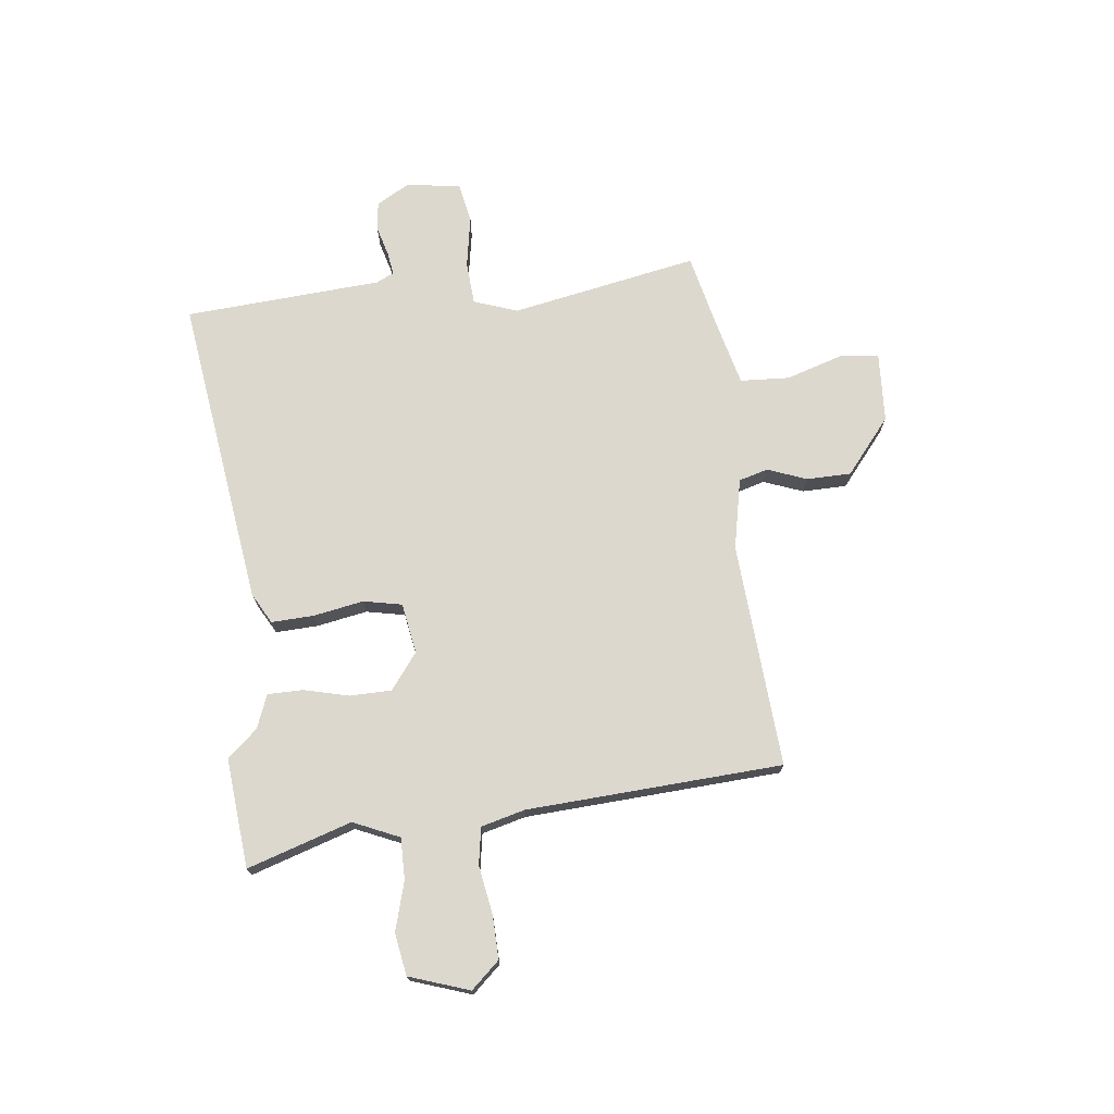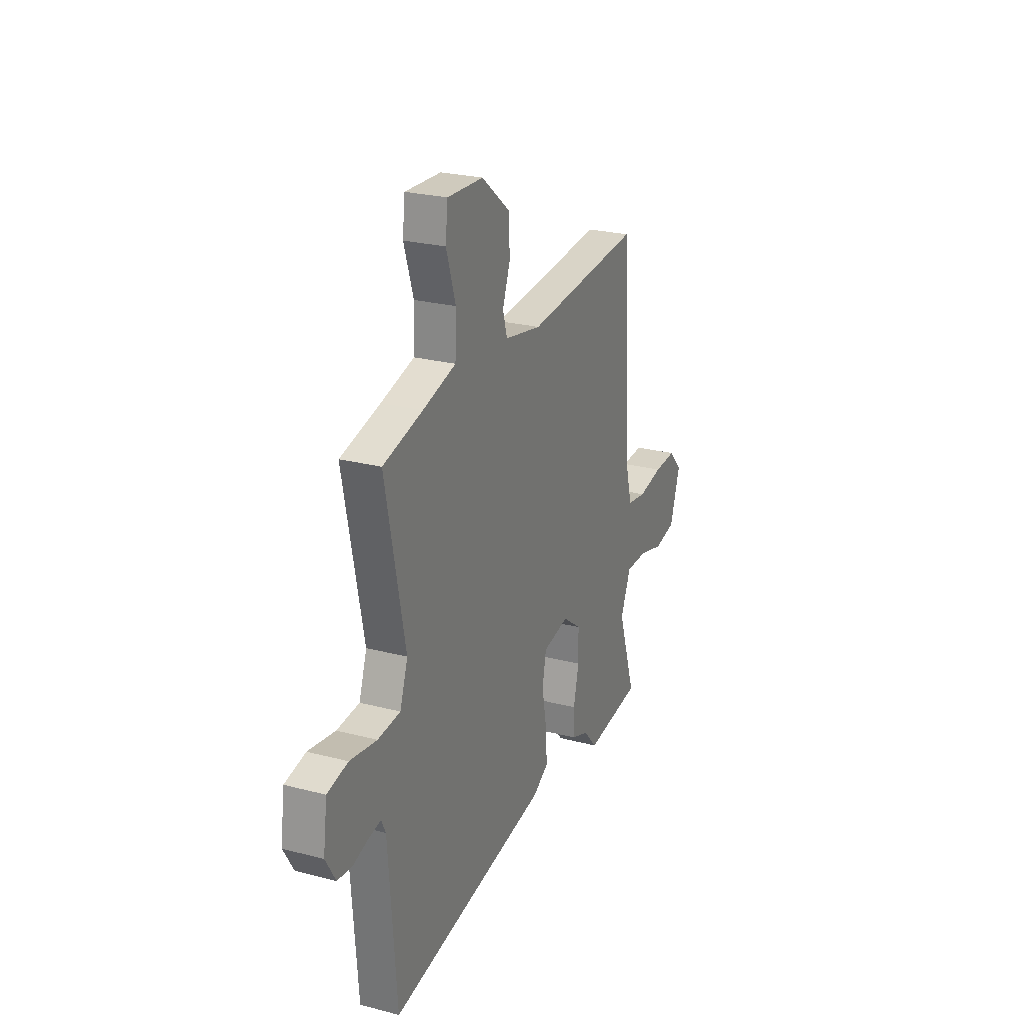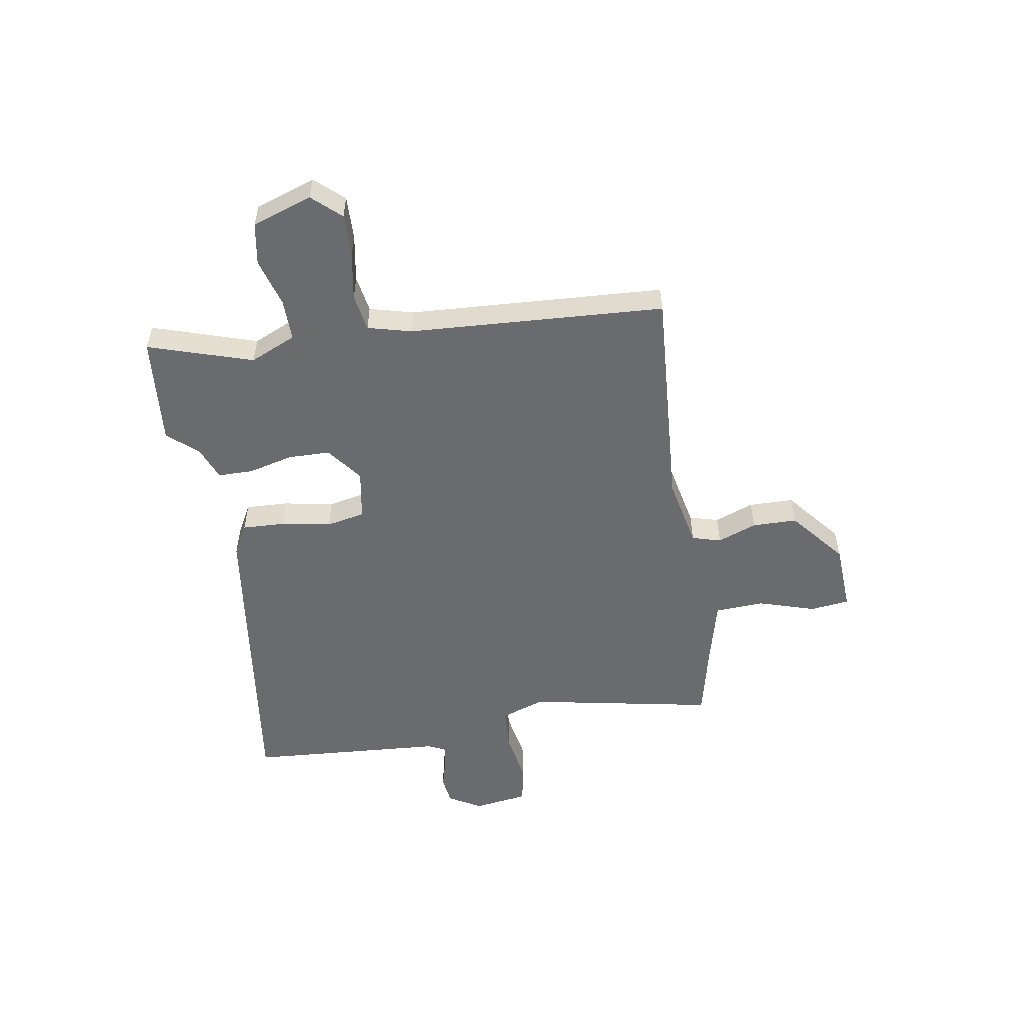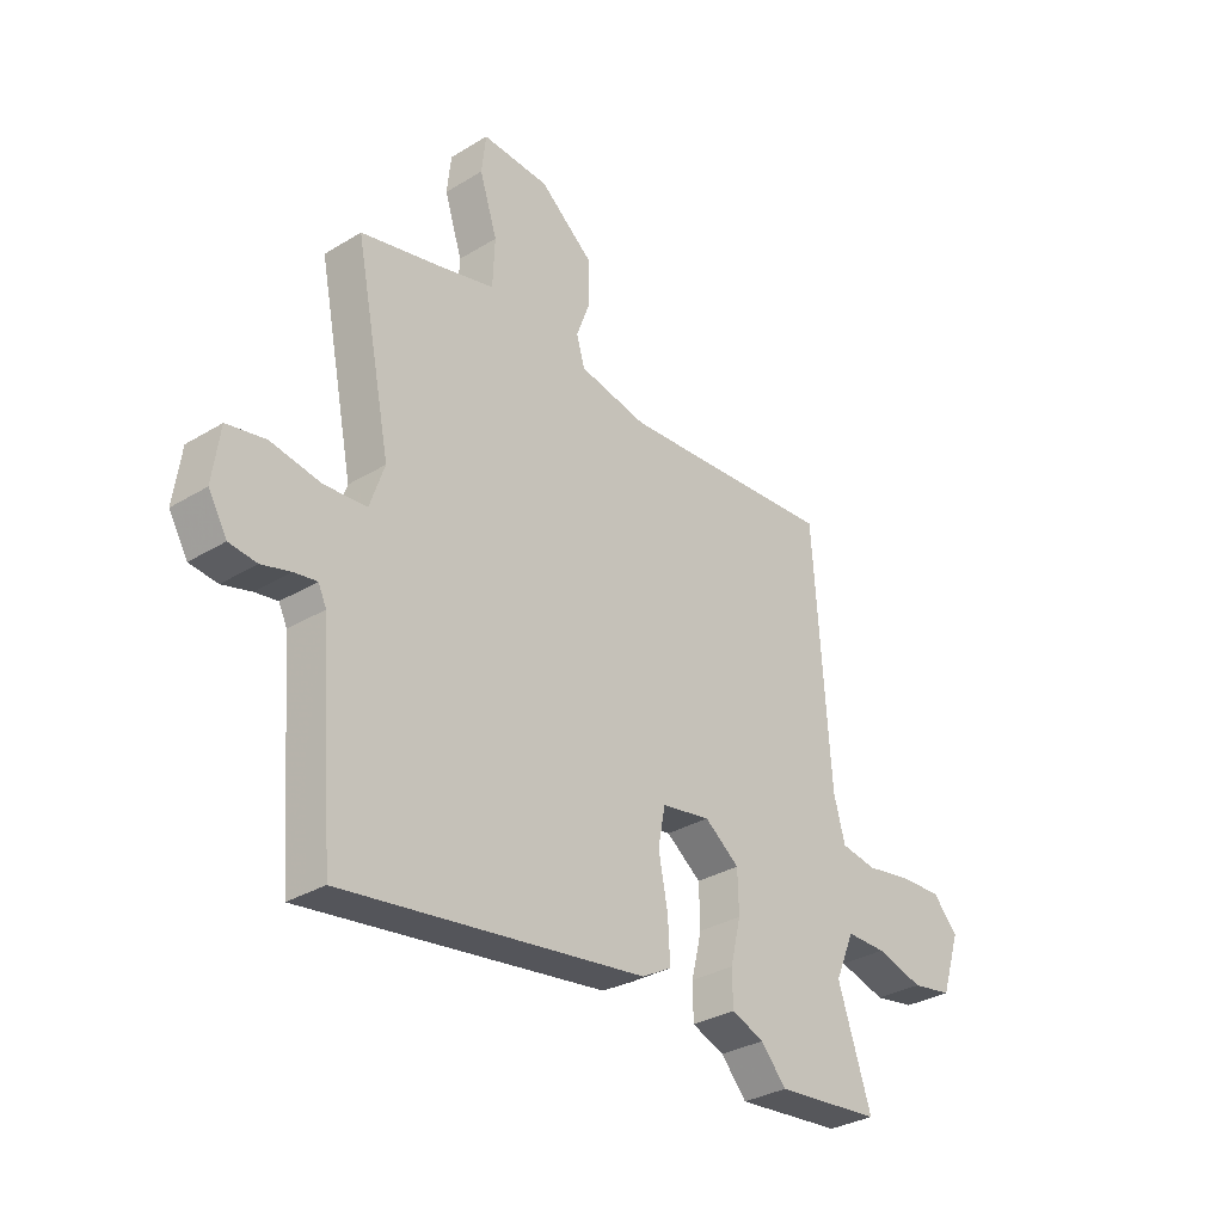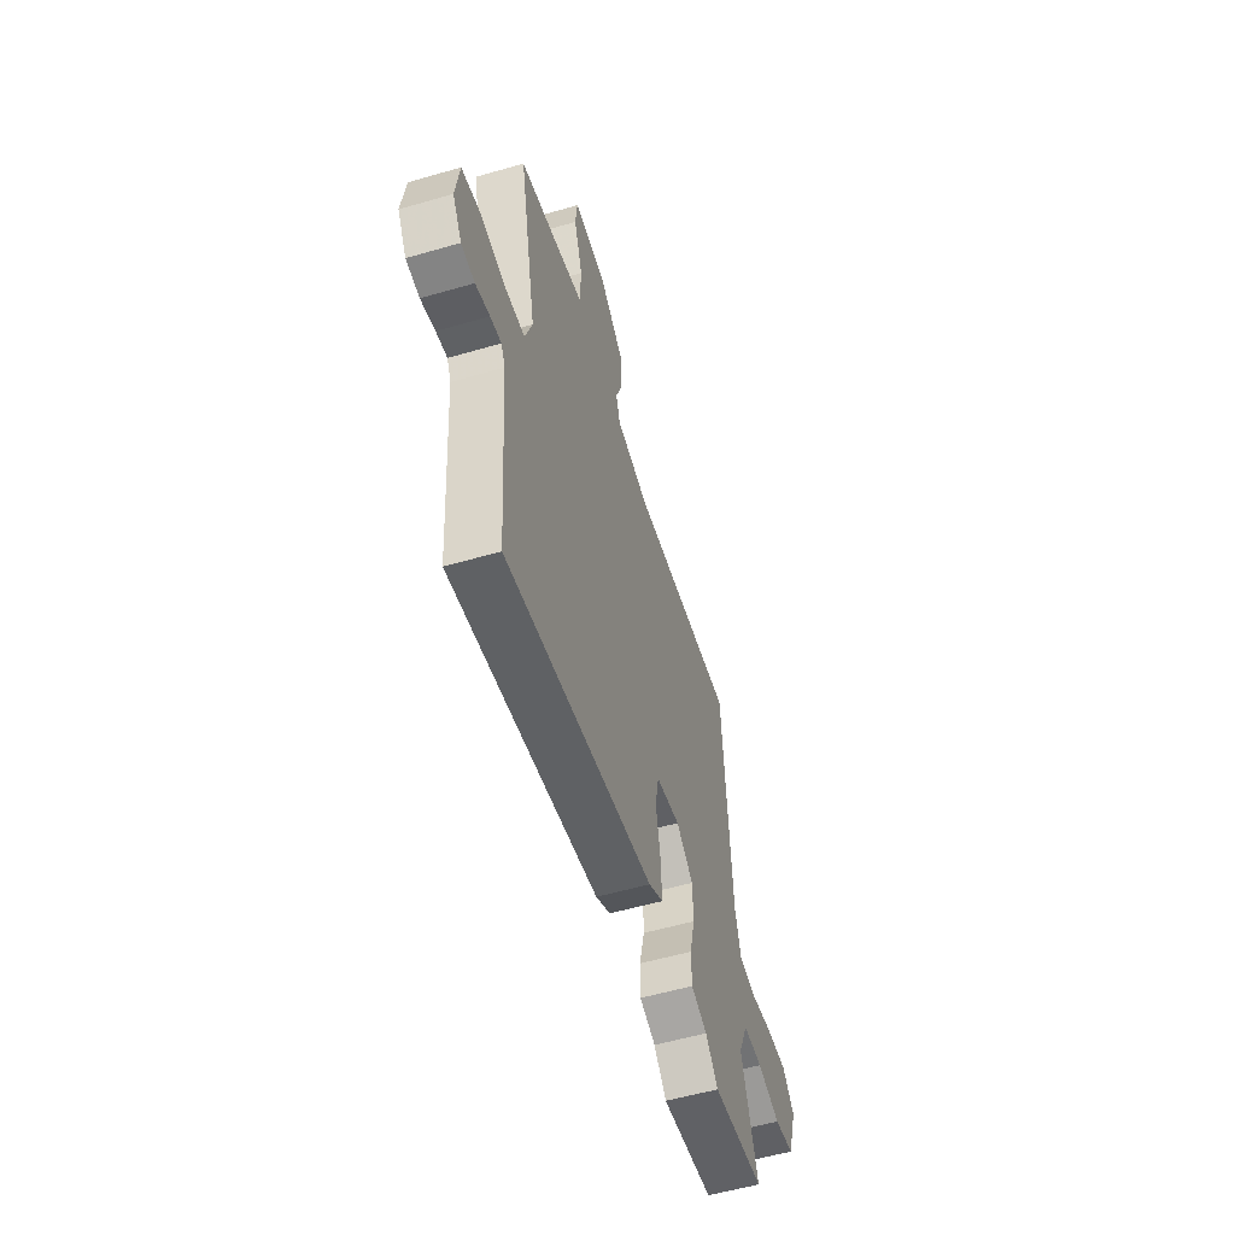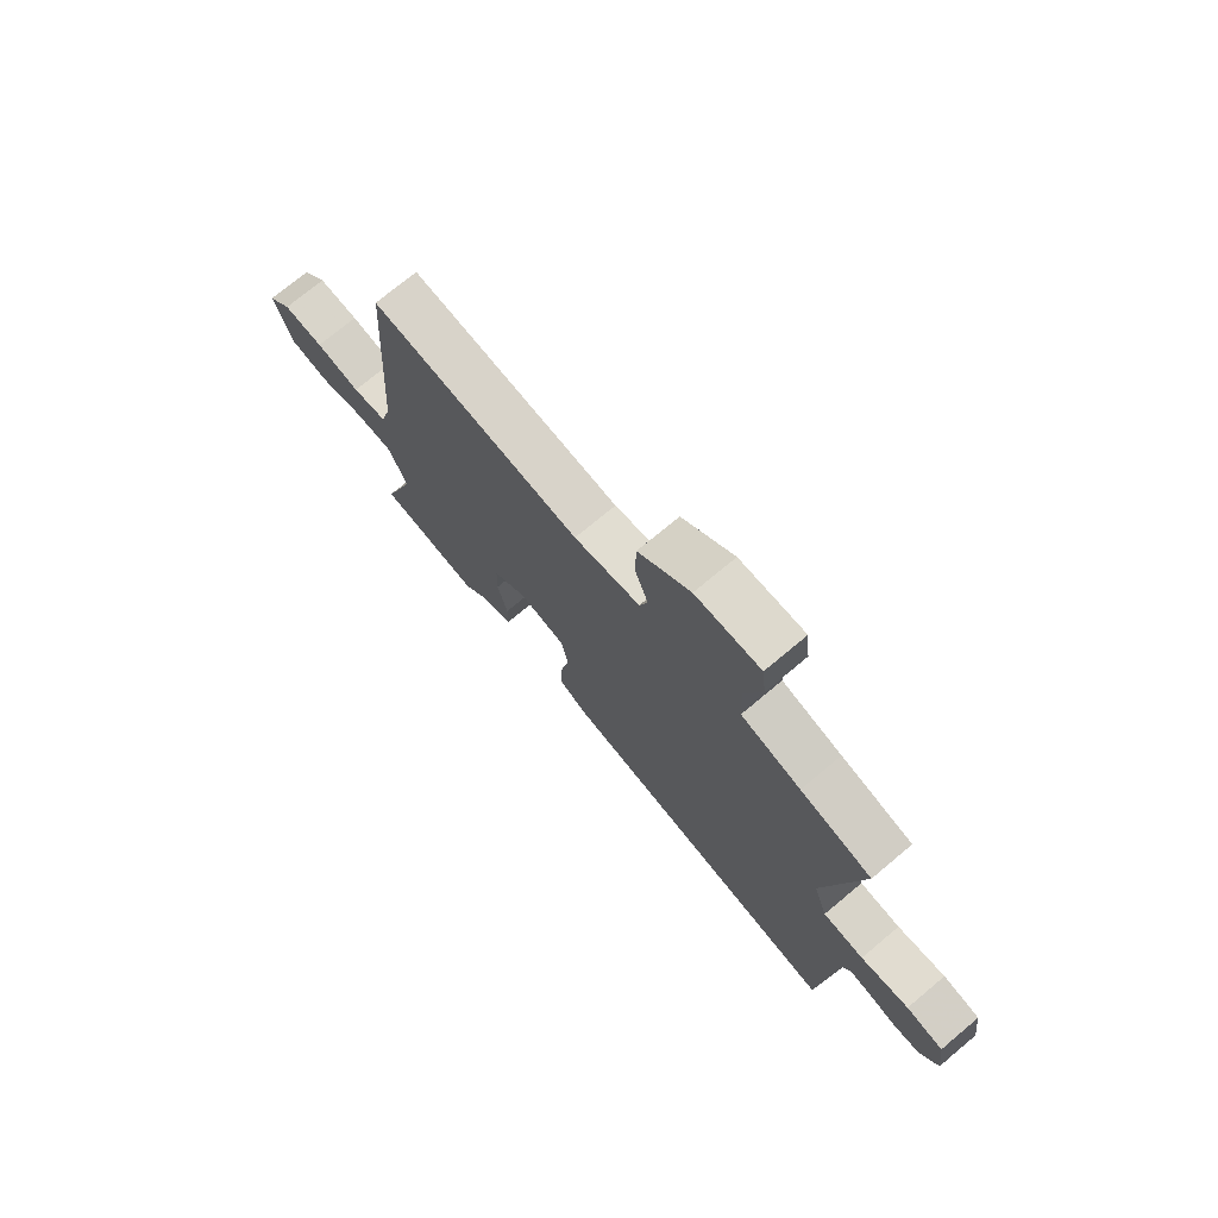
<metadata>
{"format":"obj","ext":"obj","renderer":"f3d","projection":"perspective","resolution":1024,"background":"white","views":[{"elev":72.5,"azim":-96.1,"up":"+Y"},{"elev":25.1,"azim":112.9,"up":"+Z"},{"elev":-53.3,"azim":-80.1,"up":"+Y"},{"elev":-32.1,"azim":130.4,"up":"+Z"},{"elev":-55.5,"azim":107.0,"up":"+Z"},{"elev":73.4,"azim":50.1,"up":"+Z"}]}
</metadata>
<code>
v 0.523 0.07 0.445
v 0.453 0.07 0.098
v 0.481 0.07 0.016
v 0.562 0.07 0.01
v 0.658 0.07 0.026
v 0.732 0.07 0.011
v 0.746 0.07 -0.091
v 0.71 0.07 -0.152
v 0.657 0.07 -0.158
v 0.601 0.07 -0.142
v 0.558 0.07 -0.135
v 0.542 0.07 -0.168
v 0.513 0.07 -0.535
v -0.066 0.07 -0.45
v -0.123 0.07 -0.418
v -0.119 0.07 -0.339
v -0.101 0.07 -0.246
v -0.115 0.07 -0.174
v -0.209 0.07 -0.157
v -0.276 0.07 -0.207
v -0.278 0.07 -0.285
v -0.258 0.07 -0.368
v -0.259 0.07 -0.434
v -0.322 0.07 -0.458
v -0.371 0.07 -0.513
v -0.575 0.07 -0.492
v -0.511 0.07 -0.299
v -0.548 0.07 -0.213
v -0.625 0.07 -0.213
v -0.716 0.07 -0.238
v -0.794 0.07 -0.224
v -0.831 0.07 -0.112
v -0.783 0.07 -0.06
v -0.702 0.07 -0.063
v -0.613 0.07 -0.079
v -0.544 0.07 -0.068
v -0.522 0.07 0.013
v -0.49 0.07 0.488
v -0.071 0.07 0.455
v 0.061 0.07 0.481
v 0.077 0.07 0.535
v 0.05 0.07 0.608
v 0.052 0.07 0.691
v 0.155 0.07 0.774
v 0.284 0.07 0.78
v 0.292 0.07 0.707
v 0.258 0.07 0.602
v 0.262 0.07 0.51
v 0.381 0.07 0.479
v 0.523 0 0.445
v 0.453 0 0.098
v 0.481 0 0.016
v 0.562 0 0.01
v 0.658 0 0.026
v 0.732 0 0.011
v 0.746 0 -0.091
v 0.71 0 -0.152
v 0.657 0 -0.158
v 0.601 0 -0.142
v 0.558 0 -0.135
v 0.542 0 -0.168
v 0.513 0 -0.535
v -0.066 0 -0.45
v -0.123 0 -0.418
v -0.119 0 -0.339
v -0.101 0 -0.246
v -0.115 0 -0.174
v -0.209 0 -0.157
v -0.276 0 -0.207
v -0.278 0 -0.285
v -0.258 0 -0.368
v -0.259 0 -0.434
v -0.322 0 -0.458
v -0.371 0 -0.513
v -0.575 0 -0.492
v -0.511 0 -0.299
v -0.548 0 -0.213
v -0.625 0 -0.213
v -0.716 0 -0.238
v -0.794 0 -0.224
v -0.831 0 -0.112
v -0.783 0 -0.06
v -0.702 0 -0.063
v -0.613 0 -0.079
v -0.544 0 -0.068
v -0.522 0 0.013
v -0.49 0 0.488
v -0.071 0 0.455
v 0.061 0 0.481
v 0.077 0 0.535
v 0.05 0 0.608
v 0.052 0 0.691
v 0.155 0 0.774
v 0.284 0 0.78
v 0.292 0 0.707
v 0.258 0 0.602
v 0.262 0 0.51
v 0.381 0 0.479
f 45 46 47
f 44 45 47
f 43 44 47
f 42 43 47
f 41 42 47
f 40 41 47 48
f 39 40 48 49
f 37 38 39
f 49 1 2
f 39 49 2
f 37 39 2
f 36 37 2
f 33 34 35
f 32 33 35
f 31 32 35
f 30 31 35
f 29 30 35
f 28 29 35 36
f 24 25 26 27
f 27 28 36
f 24 27 36
f 23 24 36
f 22 23 36
f 21 22 36
f 15 16 17
f 14 15 17
f 13 14 17
f 12 13 17
f 11 12 17 18
f 8 9 10
f 7 8 10
f 6 7 10
f 5 6 10
f 4 5 10
f 3 4 10 11
f 36 2 3
f 11 18 19
f 3 11 19
f 36 3 19
f 36 19 20
f 20 21 36
f 96 95 94
f 96 94 93
f 96 93 92
f 96 92 91
f 96 91 90
f 97 96 90 89
f 98 97 89 88
f 88 87 86
f 51 50 98
f 51 98 88
f 51 88 86
f 51 86 85
f 84 83 82
f 84 82 81
f 84 81 80
f 84 80 79
f 84 79 78
f 85 84 78 77
f 76 75 74 73
f 85 77 76
f 85 76 73
f 85 73 72
f 85 72 71
f 85 71 70
f 66 65 64
f 66 64 63
f 66 63 62
f 66 62 61
f 67 66 61 60
f 59 58 57
f 59 57 56
f 59 56 55
f 59 55 54
f 59 54 53
f 60 59 53 52
f 52 51 85
f 68 67 60
f 68 60 52
f 68 52 85
f 69 68 85
f 85 70 69
f 1 50 51 2
f 2 51 52 3
f 3 52 53 4
f 4 53 54 5
f 5 54 55 6
f 6 55 56 7
f 7 56 57 8
f 8 57 58 9
f 9 58 59 10
f 10 59 60 11
f 11 60 61 12
f 12 61 62 13
f 13 62 63 14
f 14 63 64 15
f 15 64 65 16
f 16 65 66 17
f 17 66 67 18
f 18 67 68 19
f 19 68 69 20
f 20 69 70 21
f 21 70 71 22
f 22 71 72 23
f 23 72 73 24
f 24 73 74 25
f 25 74 75 26
f 26 75 76 27
f 27 76 77 28
f 28 77 78 29
f 29 78 79 30
f 30 79 80 31
f 31 80 81 32
f 32 81 82 33
f 33 82 83 34
f 34 83 84 35
f 35 84 85 36
f 36 85 86 37
f 37 86 87 38
f 38 87 88 39
f 39 88 89 40
f 40 89 90 41
f 41 90 91 42
f 42 91 92 43
f 43 92 93 44
f 44 93 94 45
f 45 94 95 46
f 46 95 96 47
f 47 96 97 48
f 48 97 98 49
f 49 98 50 1

</code>
